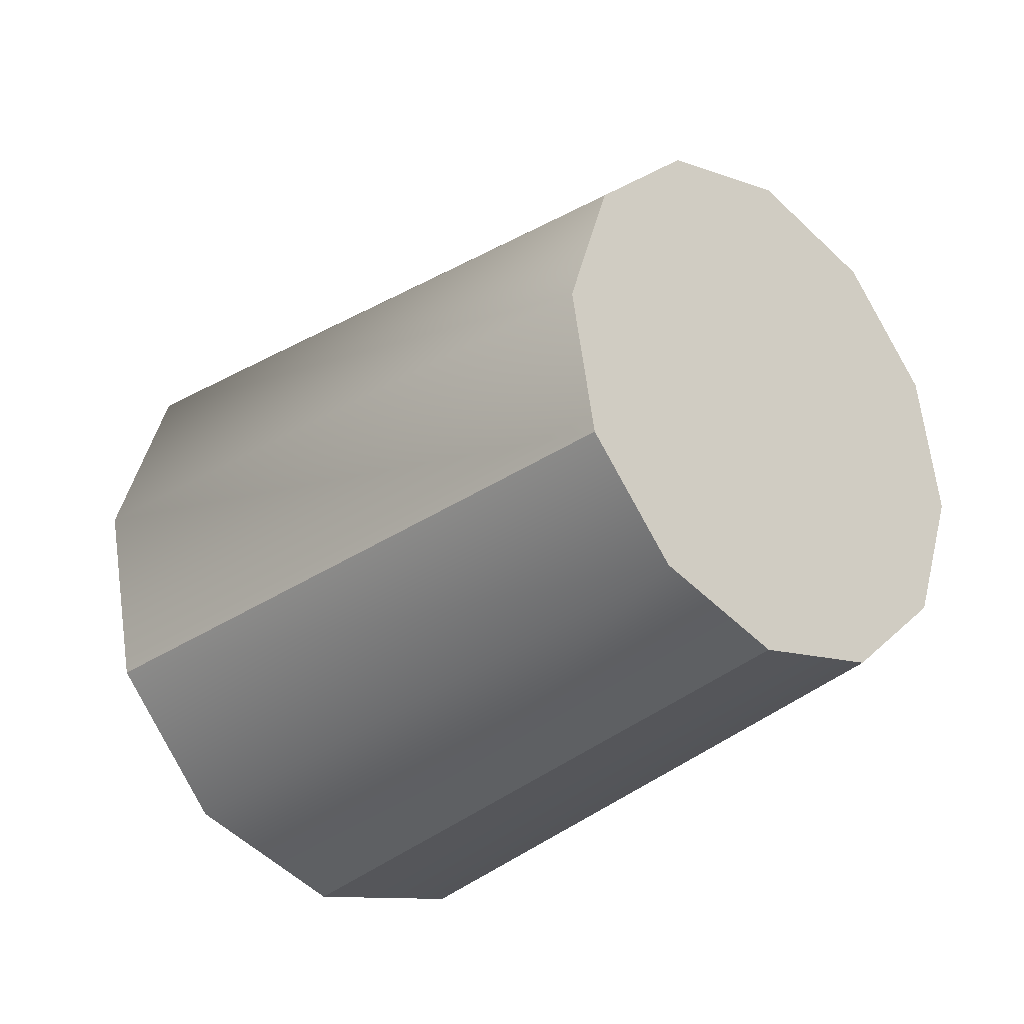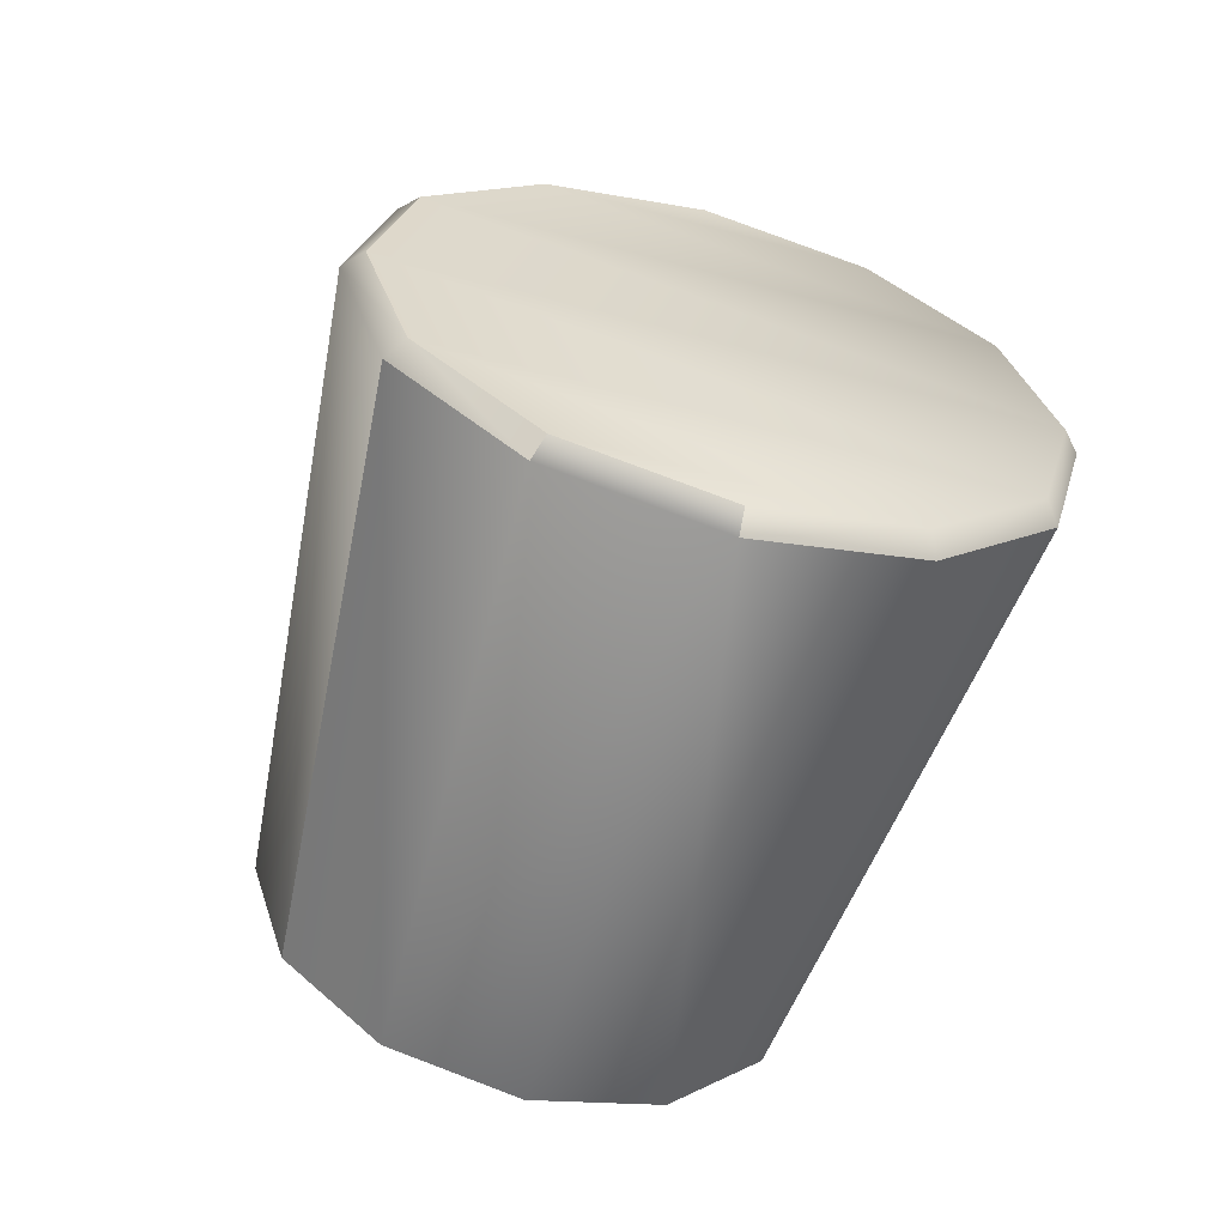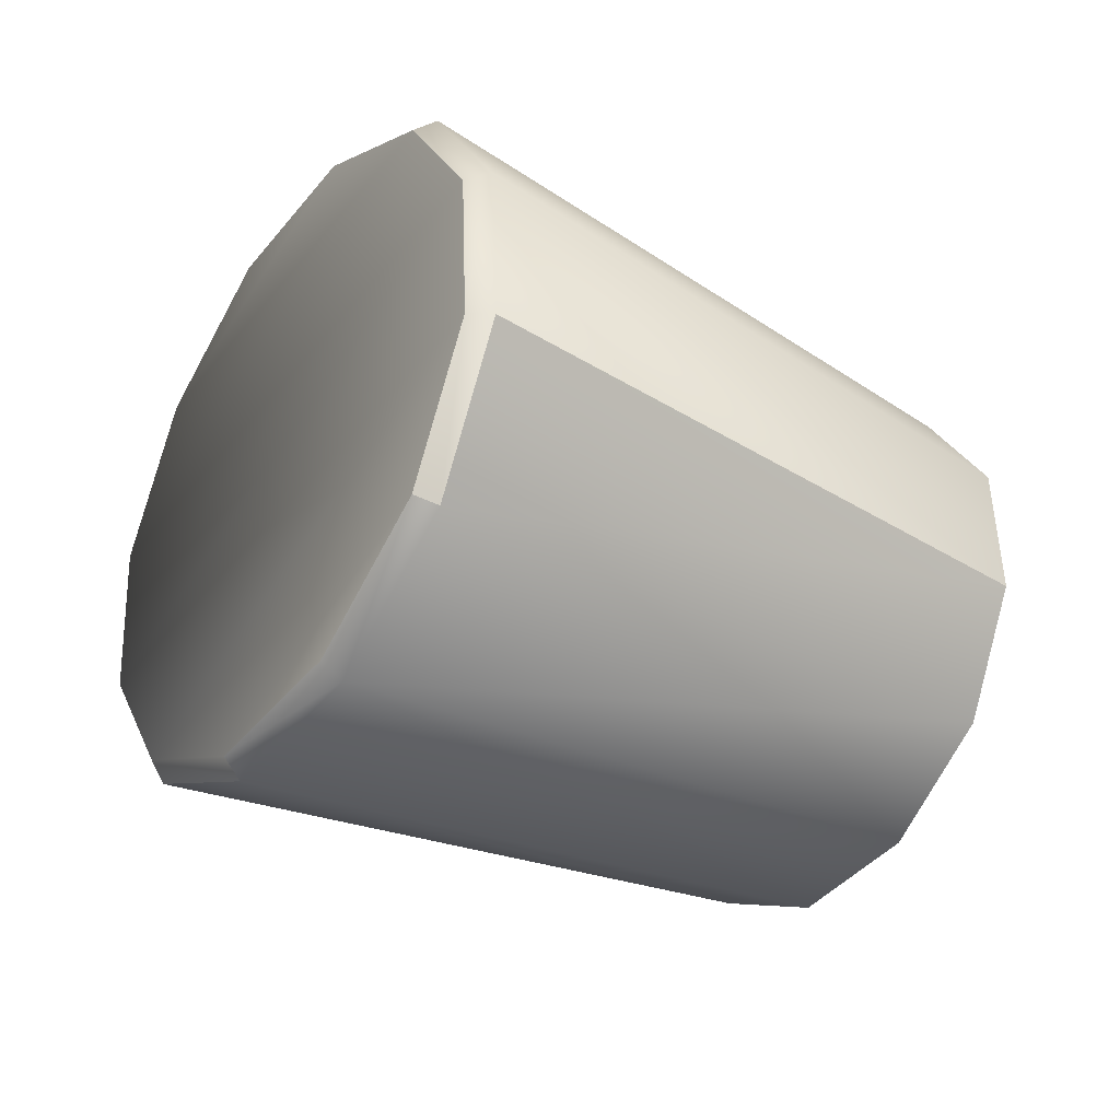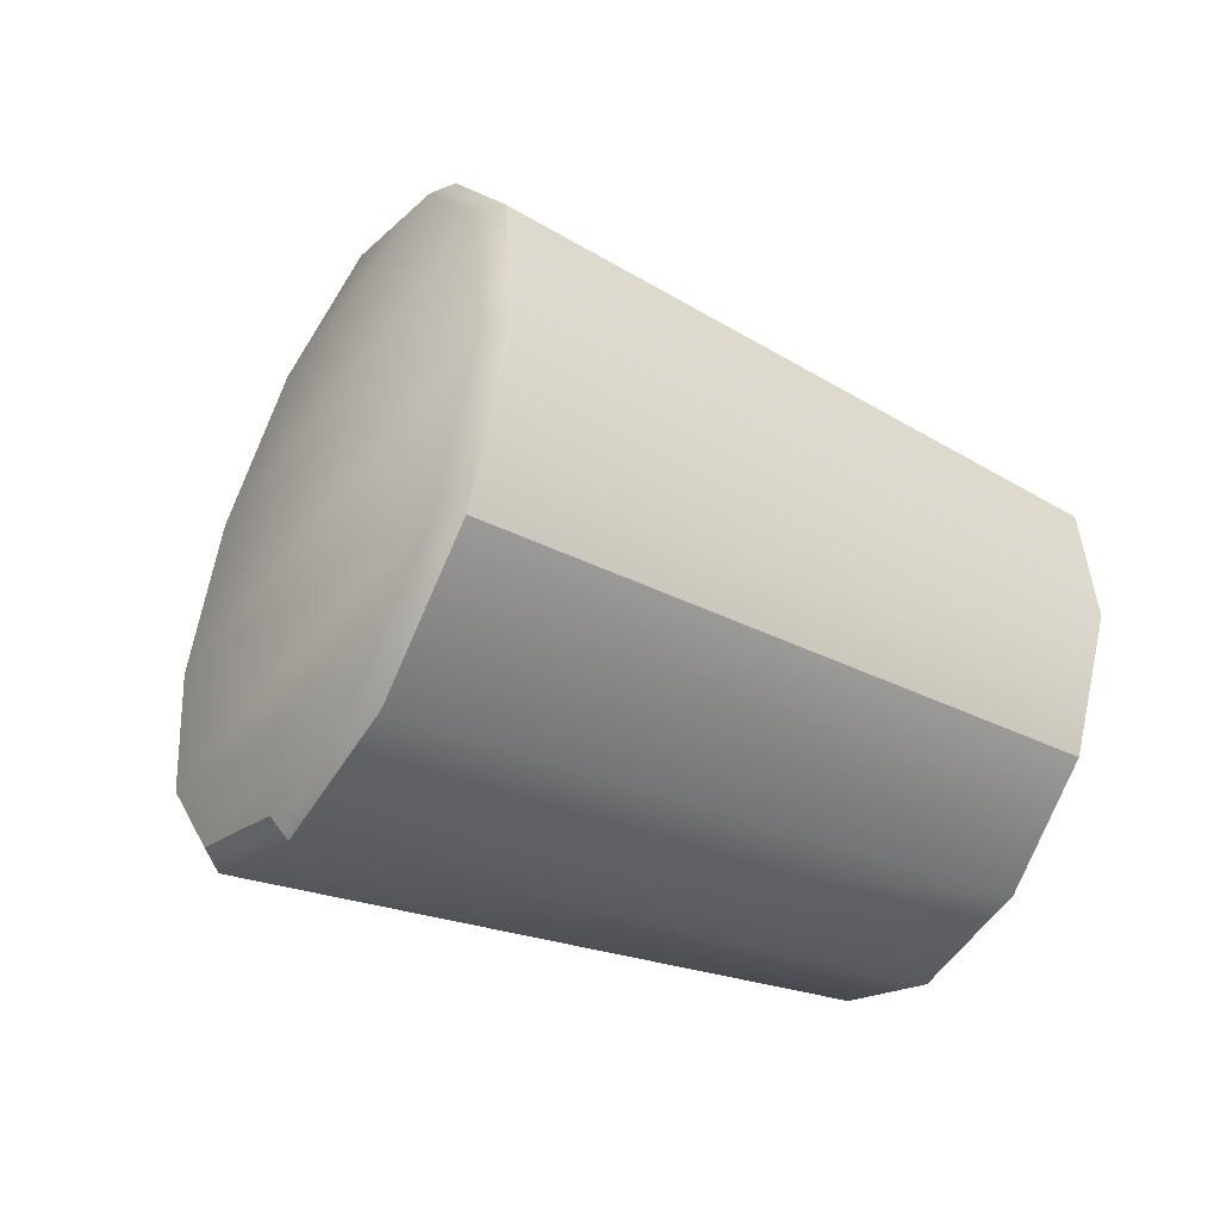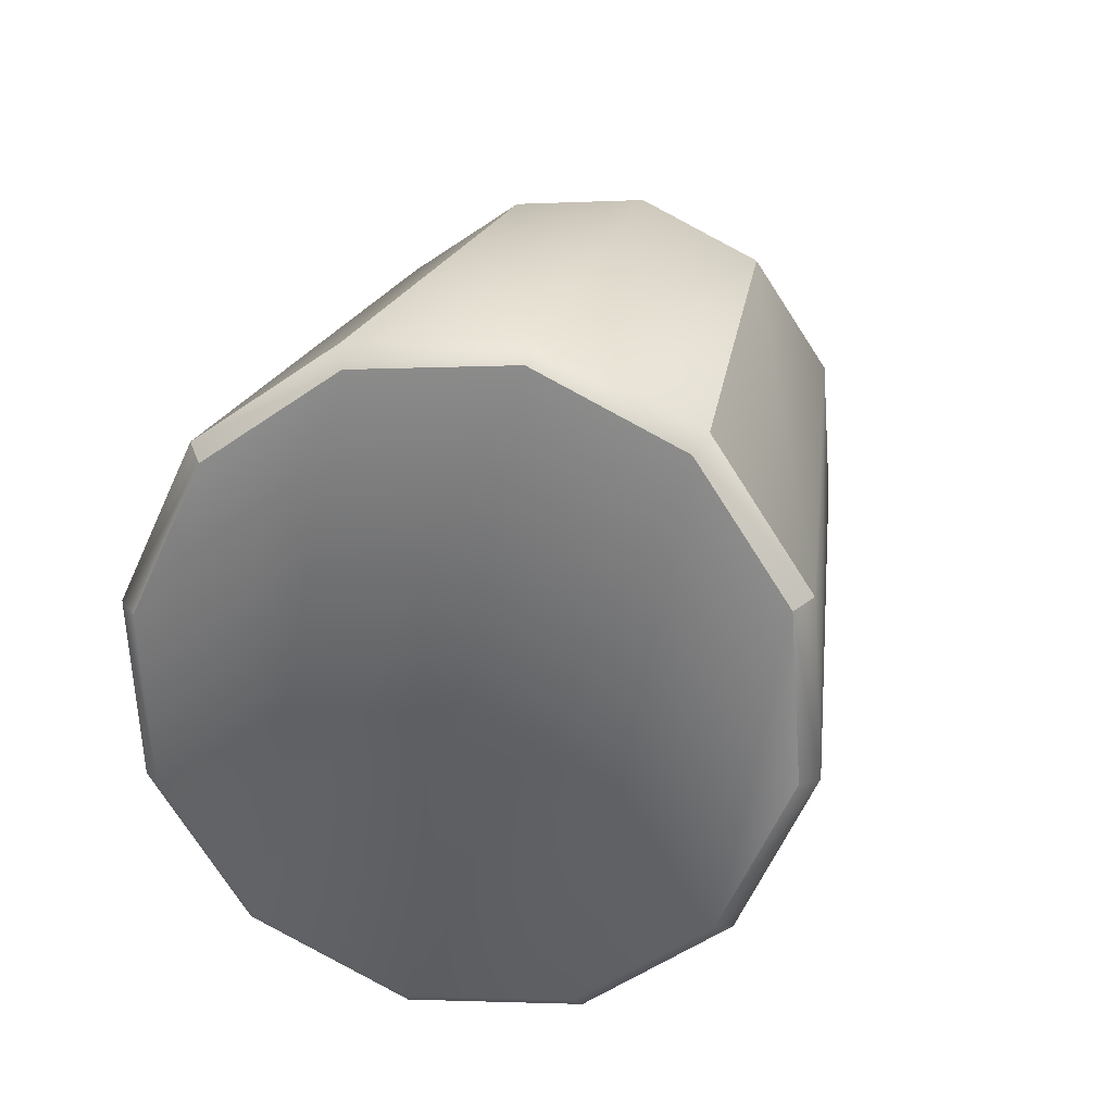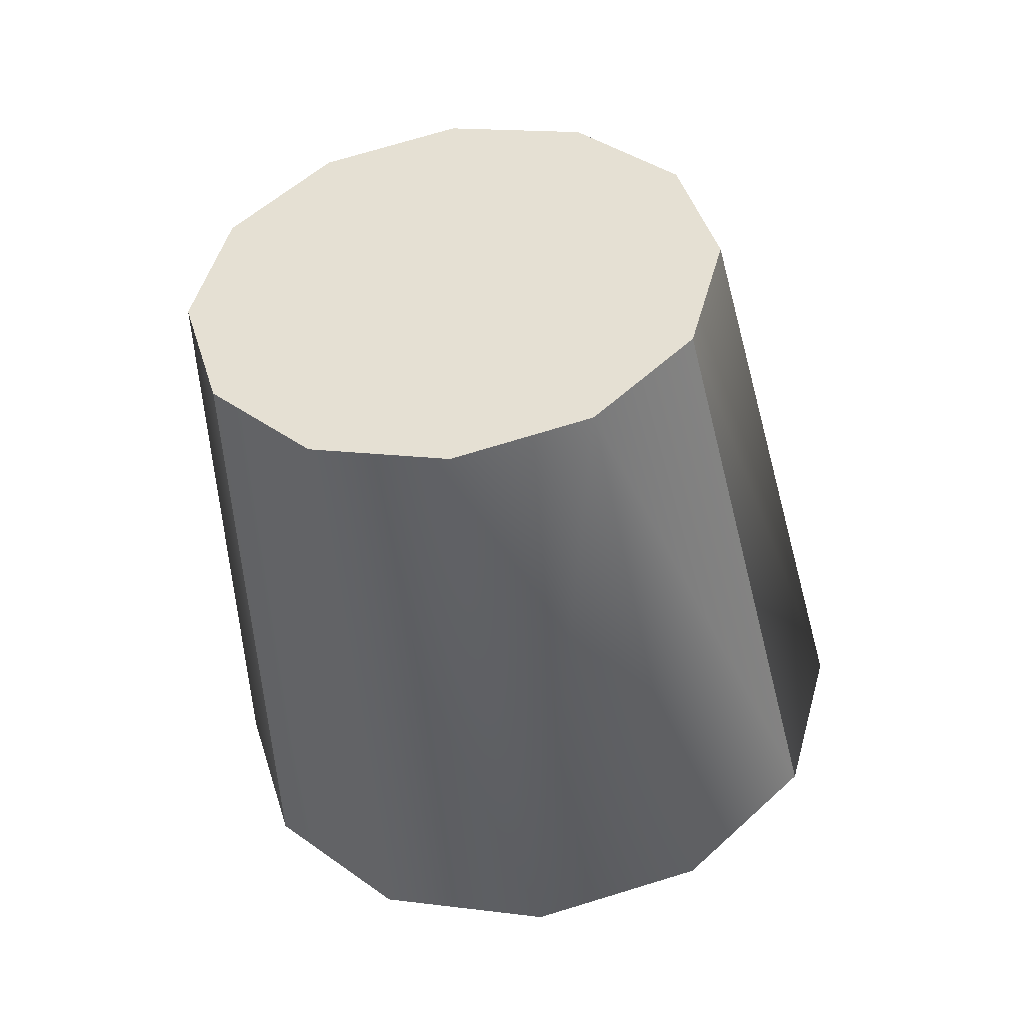
<metadata>
{"format":"obj","ext":"obj","renderer":"f3d","projection":"perspective","resolution":1024,"background":"white","views":[{"elev":-76.5,"azim":-137.8,"up":"+Z"},{"elev":-55.1,"azim":40.8,"up":"+Y"},{"elev":36.7,"azim":173.5,"up":"+Z"},{"elev":-31.1,"azim":118.1,"up":"+Y"},{"elev":57.5,"azim":109.0,"up":"+Z"},{"elev":-50.5,"azim":-115.0,"up":"+Y"}]}
</metadata>
<code>
v  14.15 25.36 21.31
v  15.29 25.36 19.56
v  14.74 25.09 20.45
v  13.68 26.1 21.92
v  15.66 26.1 18.88
v  13.45 27.11 22.11
v  15.73 27.11 18.59
v  13.53 28.12 21.83
v  15.51 28.12 18.78
v  13.89 28.86 21.15
v  15.03 28.86 19.39
v  14.44 29.13 20.26
v  18.89 25.04 23.14
v  19.58 25.37 22.03
v  20.03 26.28 21.18
v  20.13 27.52 20.82
v  19.85 28.76 21.06
v  19.26 29.67 21.82
v  18.52 30.01 22.9
v  17.83 29.67 24.02
v  17.38 28.76 24.87
v  17.28 27.52 25.22
v  17.56 26.28 24.99
v  18.15 25.37 24.22
v  19.36 29.57 21.97
v  18.66 29.89 22.99
v  18.01 29.57 24.05
v  19.92 28.71 21.25
v  17.58 28.71 24.85
v  20.18 27.54 21.02
v  17.48 27.54 25.19
v  20.09 26.36 21.36
v  17.75 26.36 24.96
v  19.66 25.5 22.16
v  18.31 25.5 24.24
v  19 25.19 23.22
g Dop
f 1 2 3
f 4 2 1
f 4 5 2
f 6 5 4
f 6 7 5
f 8 7 6
f 8 9 7
f 10 9 8
f 10 11 9
f 12 11 10
f 3 2 13
f 2 14 13
f 15 14 2
f 5 15 2
f 7 15 5
f 7 16 15
f 9 17 7
f 17 16 7
f 11 18 9
f 18 17 9
f 12 19 11
f 19 18 11
f 19 12 10
f 20 19 10
f 20 10 8
f 21 20 8
f 22 8 6
f 21 8 22
f 22 6 4
f 23 22 4
f 23 4 1
f 24 23 1
f 24 1 13
f 1 3 13
f 25 26 27
f 25 27 28
f 28 27 29
f 28 29 30
f 30 29 31
f 30 31 32
f 32 31 33
f 32 33 34
f 34 35 36
f 34 33 35
f 34 36 13
f 14 34 13
f 35 24 13
f 36 35 13
f 33 23 24
f 35 33 24
f 31 22 33
f 33 22 23
f 29 21 22
f 31 29 22
f 20 21 29
f 27 20 29
f 19 20 27
f 26 19 27
f 18 19 25
f 19 26 25
f 17 18 28
f 18 25 28
f 17 30 16
f 17 28 30
f 30 32 15
f 16 30 15
f 32 34 14
f 15 32 14

</code>
